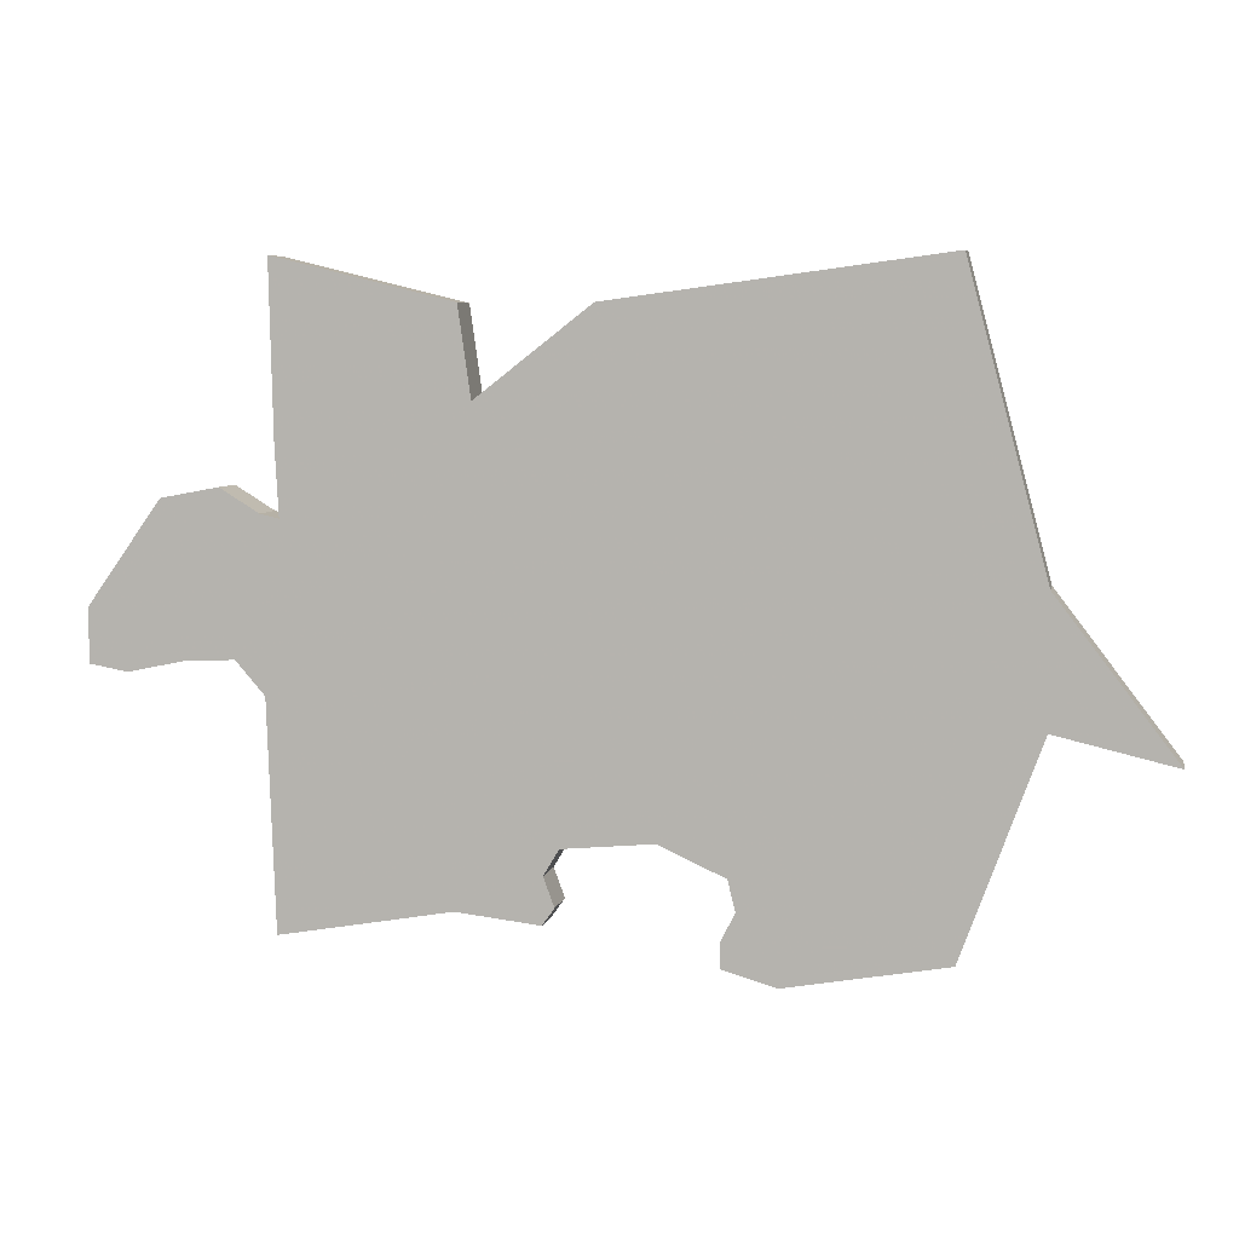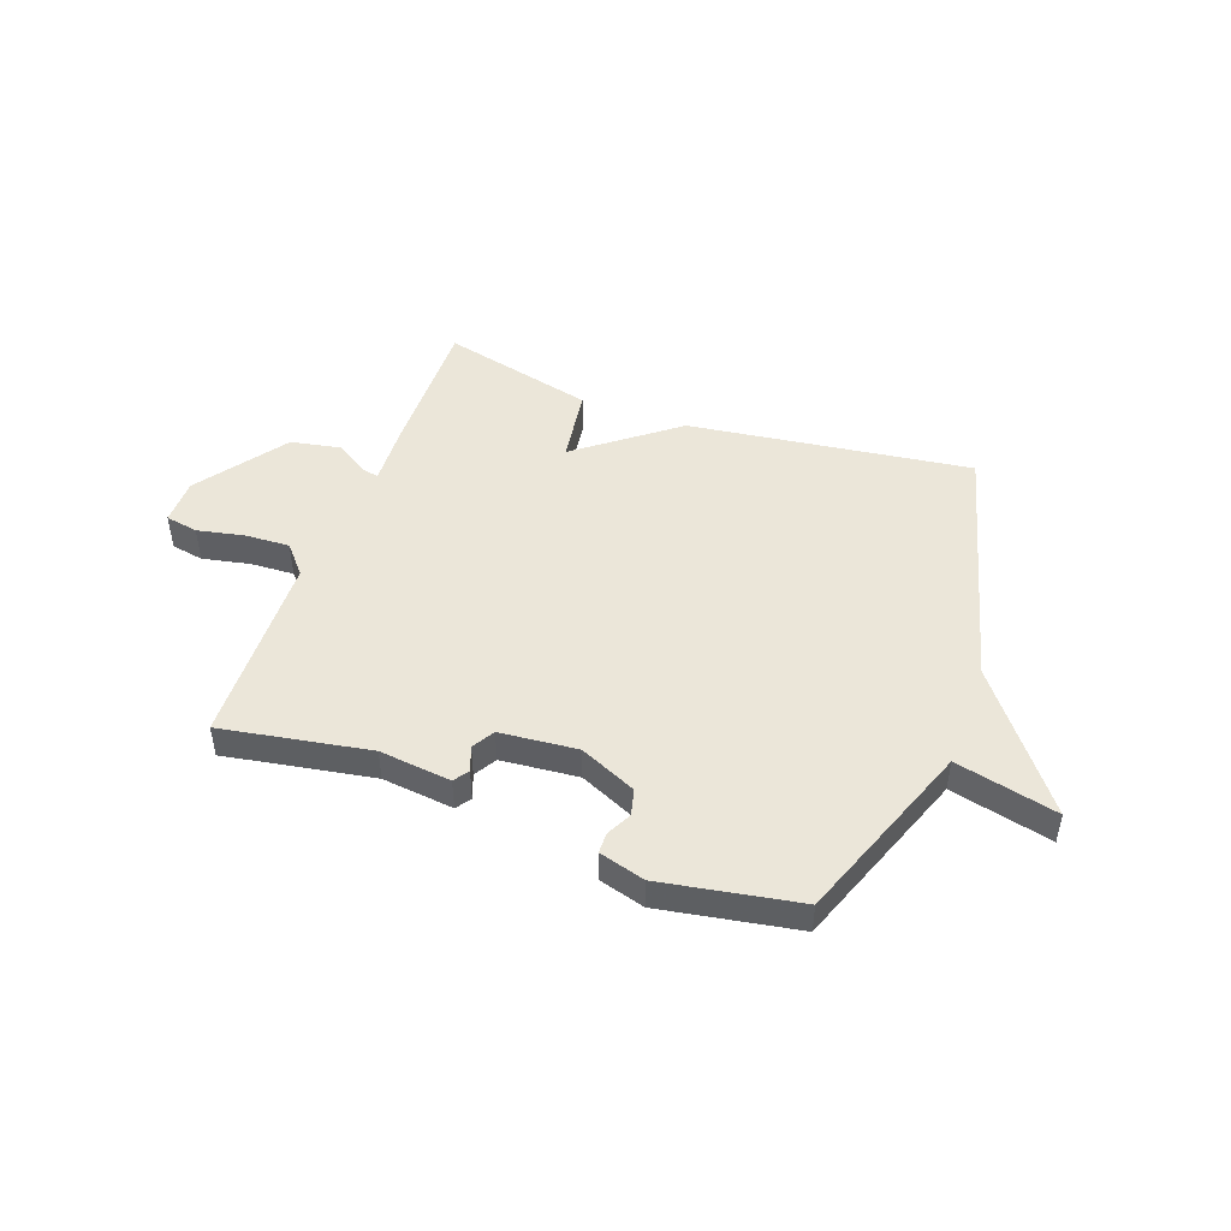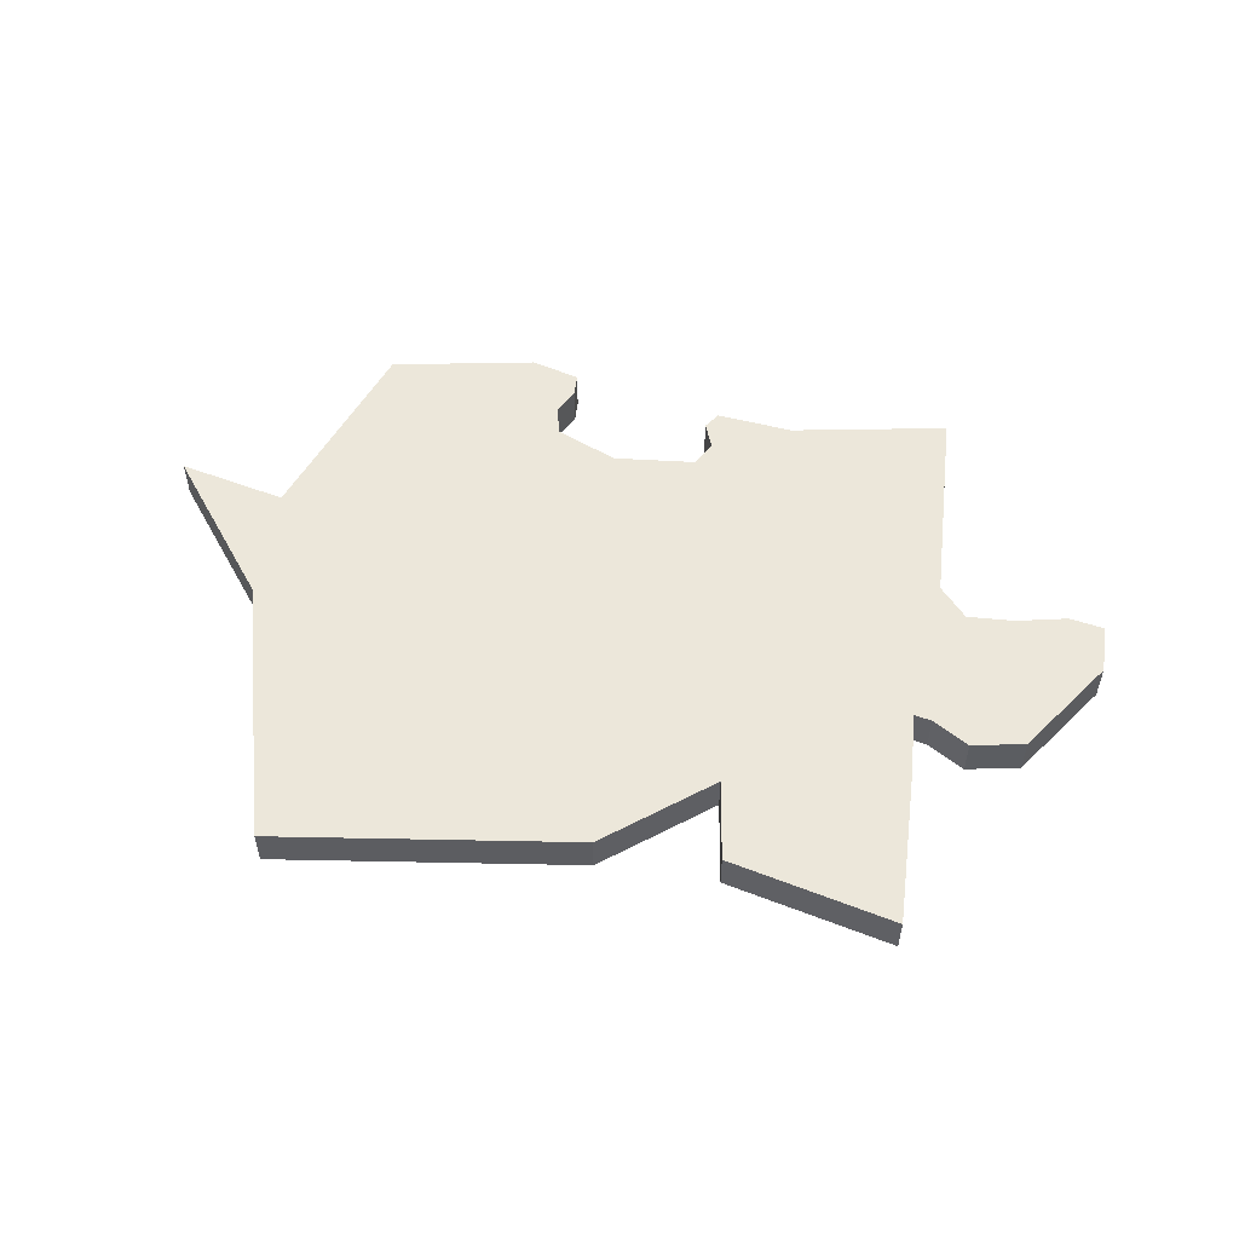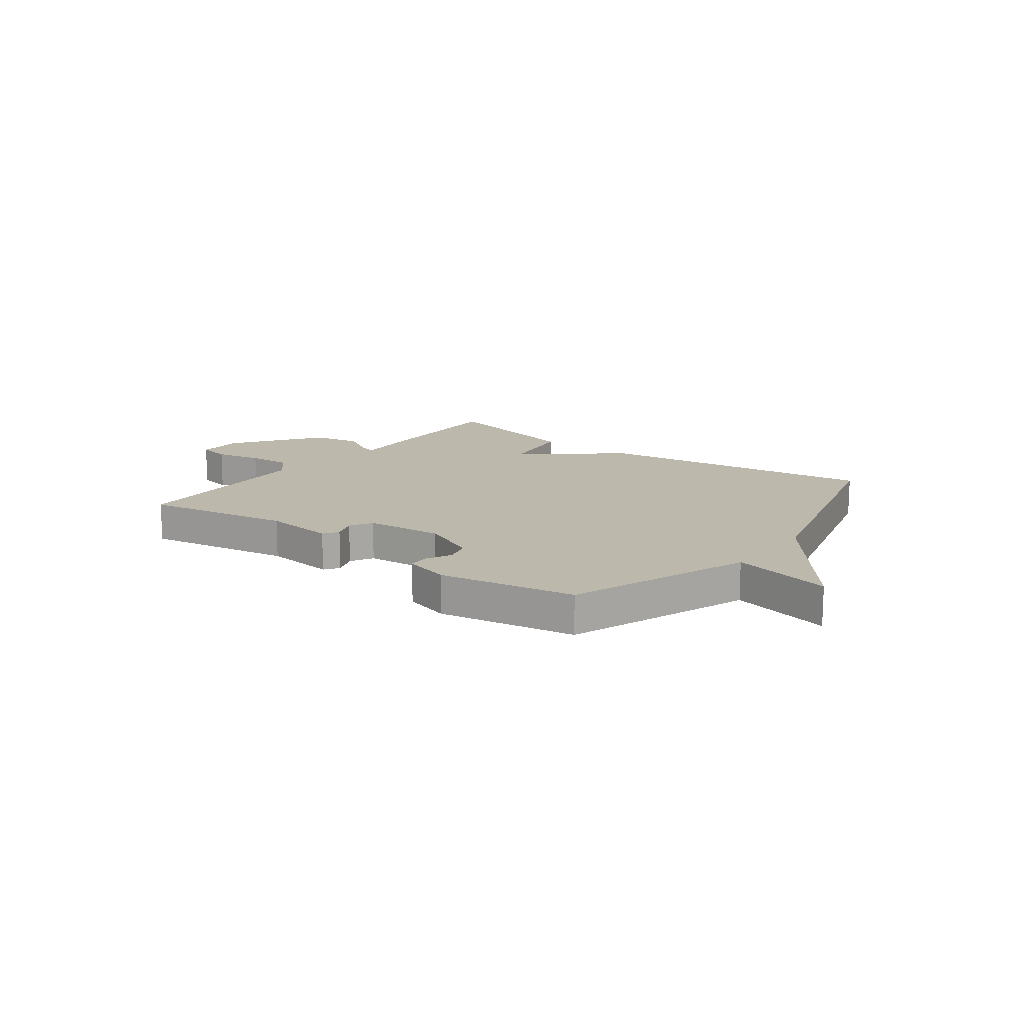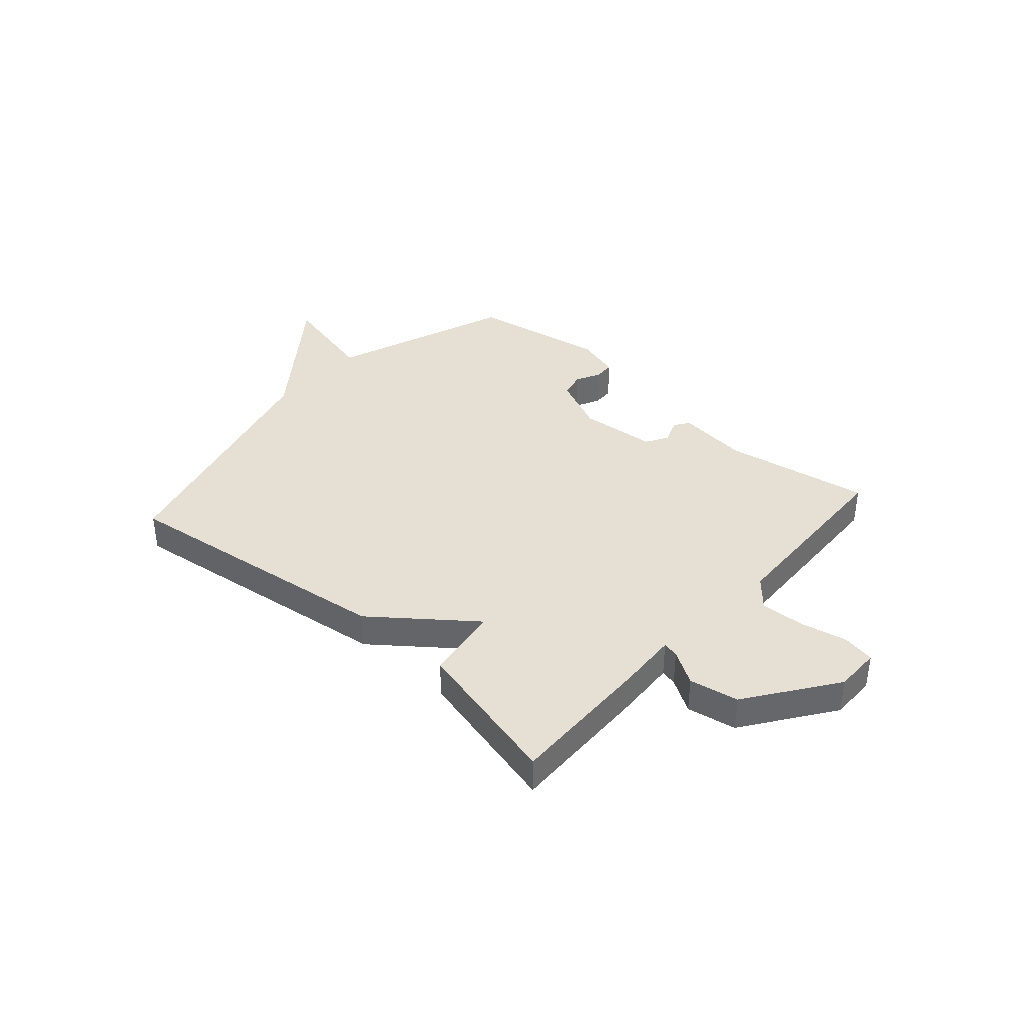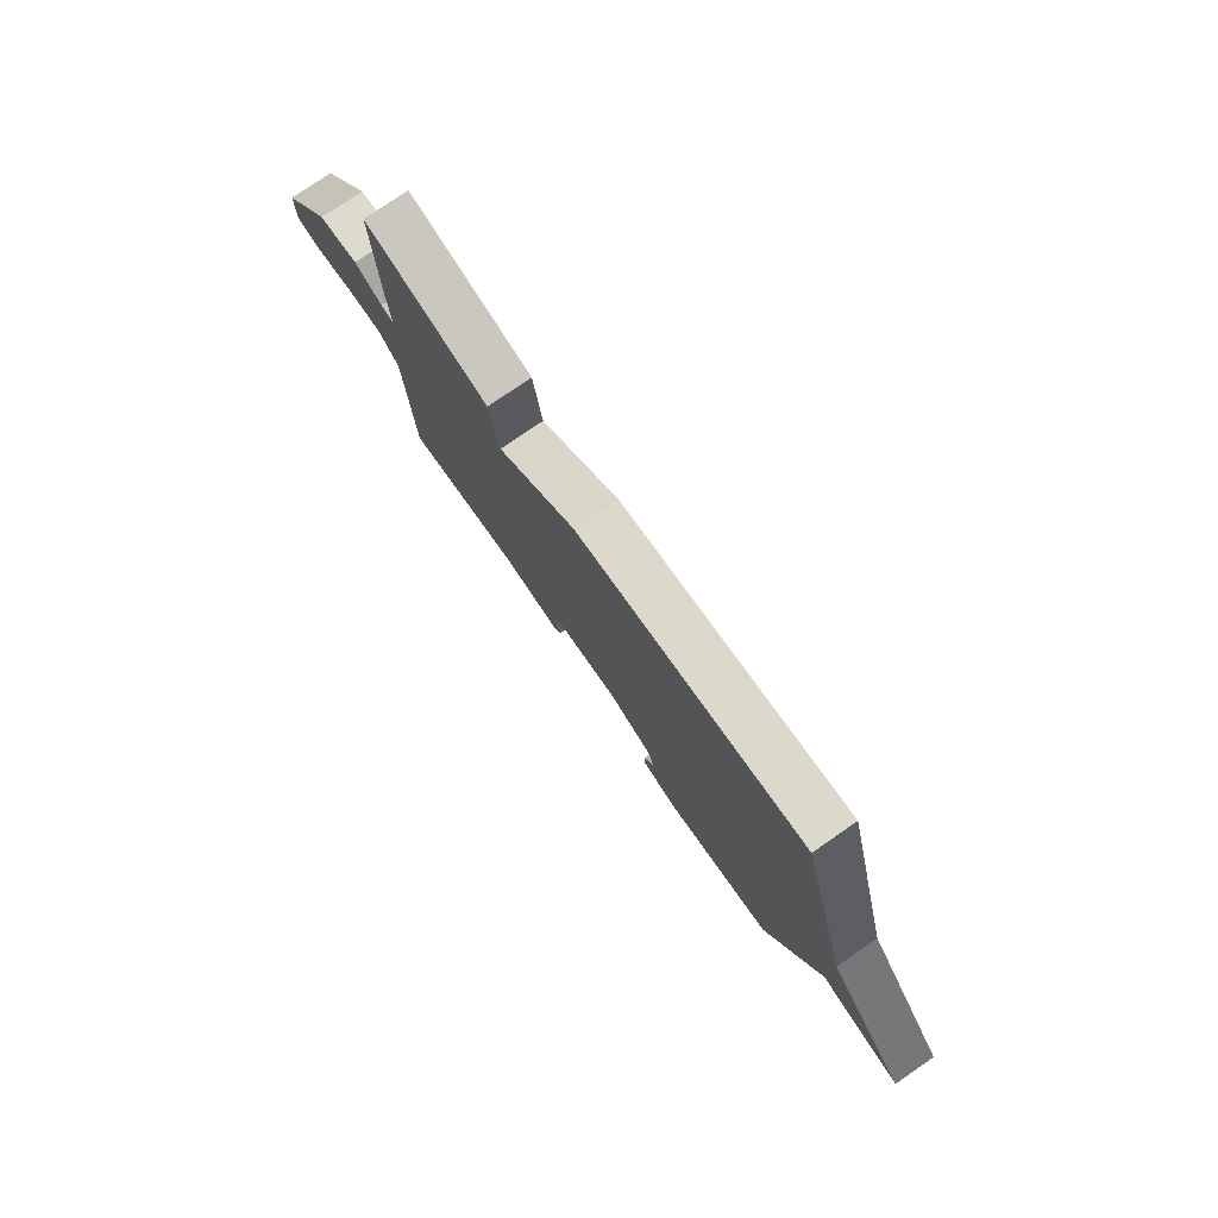
<metadata>
{"format":"obj","ext":"obj","renderer":"f3d","projection":"perspective","resolution":1024,"background":"white","views":[{"elev":6.1,"azim":-168.7,"up":"+Z"},{"elev":47.2,"azim":-160.0,"up":"+Y"},{"elev":53.6,"azim":8.8,"up":"+Y"},{"elev":14.7,"azim":-143.1,"up":"+Y"},{"elev":38.2,"azim":41.6,"up":"+Y"},{"elev":77.4,"azim":-124.5,"up":"+Z"}]}
</metadata>
<code>
v 0.5 0.07 0.5
v 0.494 0.07 0.231
v 0.488 0.07 0.119
v 0.518 0.07 0.126
v 0.58 0.07 0.164
v 0.671 0.07 0.147
v 0.787 0.07 -0.016
v 0.787 0.07 -0.101
v 0.727 0.07 -0.112
v 0.64 0.07 -0.094
v 0.559 0.07 -0.09
v 0.513 0.07 -0.143
v 0.5 0.07 -0.5
v 0.229 0.07 -0.453
v 0.097 0.07 -0.468
v 0.078 0.07 -0.441
v 0.095 0.07 -0.395
v 0.071 0.07 -0.354
v -0.071 0.07 -0.341
v -0.175 0.07 -0.388
v -0.187 0.07 -0.436
v -0.164 0.07 -0.482
v -0.165 0.07 -0.52
v -0.249 0.07 -0.544
v -0.5 0.07 -0.5
v -0.623 0.07 -0.165
v -0.809 0.07 -0.209
v -0.623 0.07 0.035
v -0.5 0.07 0.5
v 0.018 0.07 0.431
v 0.198 0.07 0.291
v 0.218 0.07 0.431
v 0.5 0 0.5
v 0.494 0 0.231
v 0.488 0 0.119
v 0.518 0 0.126
v 0.58 0 0.164
v 0.671 0 0.147
v 0.787 0 -0.016
v 0.787 0 -0.101
v 0.727 0 -0.112
v 0.64 0 -0.094
v 0.559 0 -0.09
v 0.513 0 -0.143
v 0.5 0 -0.5
v 0.229 0 -0.453
v 0.097 0 -0.468
v 0.078 0 -0.441
v 0.095 0 -0.395
v 0.071 0 -0.354
v -0.071 0 -0.341
v -0.175 0 -0.388
v -0.187 0 -0.436
v -0.164 0 -0.482
v -0.165 0 -0.52
v -0.249 0 -0.544
v -0.5 0 -0.5
v -0.623 0 -0.165
v -0.809 0 -0.209
v -0.623 0 0.035
v -0.5 0 0.5
v 0.018 0 0.431
v 0.198 0 0.291
v 0.218 0 0.431
f 1 2 3
f 32 1 3
f 31 32 3
f 28 29 30 31
f 28 31 3
f 27 28 3
f 26 27 3
f 24 25 26
f 23 24 26
f 22 23 26
f 21 22 26
f 20 21 26
f 26 3 4
f 20 26 4
f 19 20 4
f 4 5 6
f 19 4 6
f 18 19 6
f 17 18 6
f 16 17 6
f 15 16 6
f 14 15 6
f 12 13 14
f 11 12 14 6
f 6 7 8
f 11 6 8
f 10 11 8
f 8 9 10
f 35 34 33
f 35 33 64
f 35 64 63
f 63 62 61 60
f 35 63 60
f 35 60 59
f 35 59 58
f 58 57 56
f 58 56 55
f 58 55 54
f 58 54 53
f 58 53 52
f 36 35 58
f 36 58 52
f 36 52 51
f 38 37 36
f 38 36 51
f 38 51 50
f 38 50 49
f 38 49 48
f 38 48 47
f 38 47 46
f 46 45 44
f 38 46 44 43
f 40 39 38
f 40 38 43
f 40 43 42
f 42 41 40
f 1 33 34 2
f 2 34 35 3
f 3 35 36 4
f 4 36 37 5
f 5 37 38 6
f 6 38 39 7
f 7 39 40 8
f 8 40 41 9
f 9 41 42 10
f 10 42 43 11
f 11 43 44 12
f 12 44 45 13
f 13 45 46 14
f 14 46 47 15
f 15 47 48 16
f 16 48 49 17
f 17 49 50 18
f 18 50 51 19
f 19 51 52 20
f 20 52 53 21
f 21 53 54 22
f 22 54 55 23
f 23 55 56 24
f 24 56 57 25
f 25 57 58 26
f 26 58 59 27
f 27 59 60 28
f 28 60 61 29
f 29 61 62 30
f 30 62 63 31
f 31 63 64 32
f 32 64 33 1

</code>
